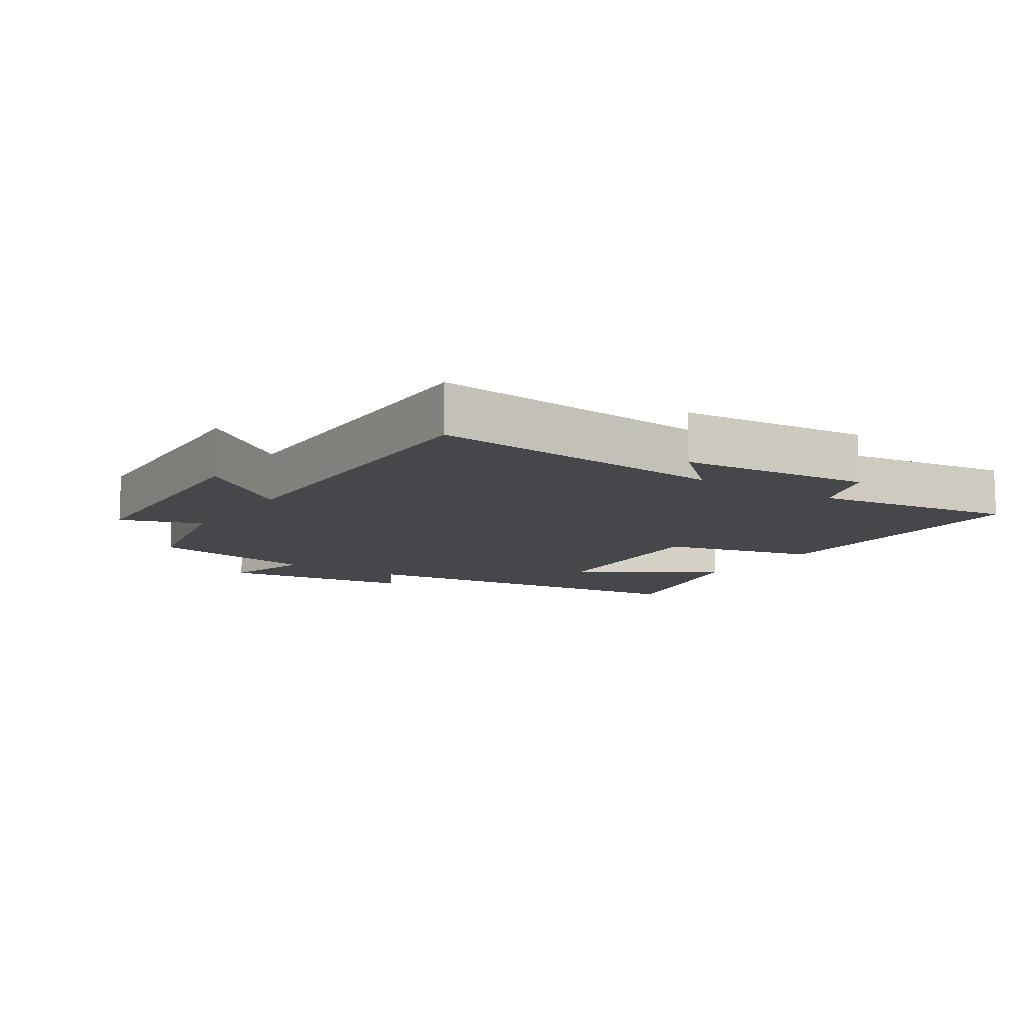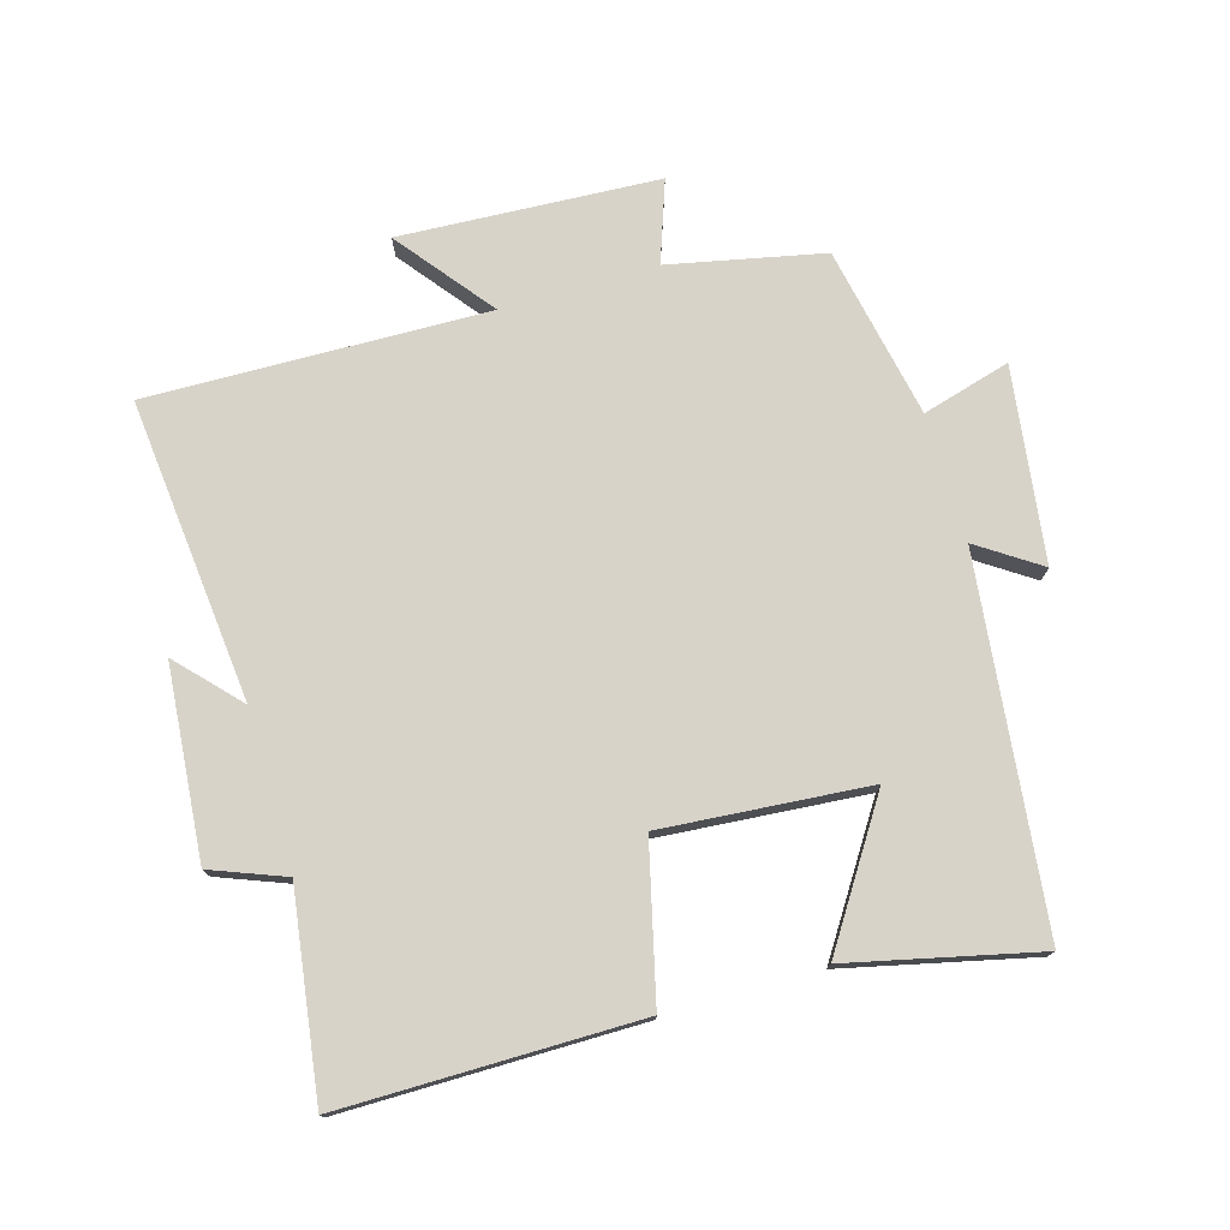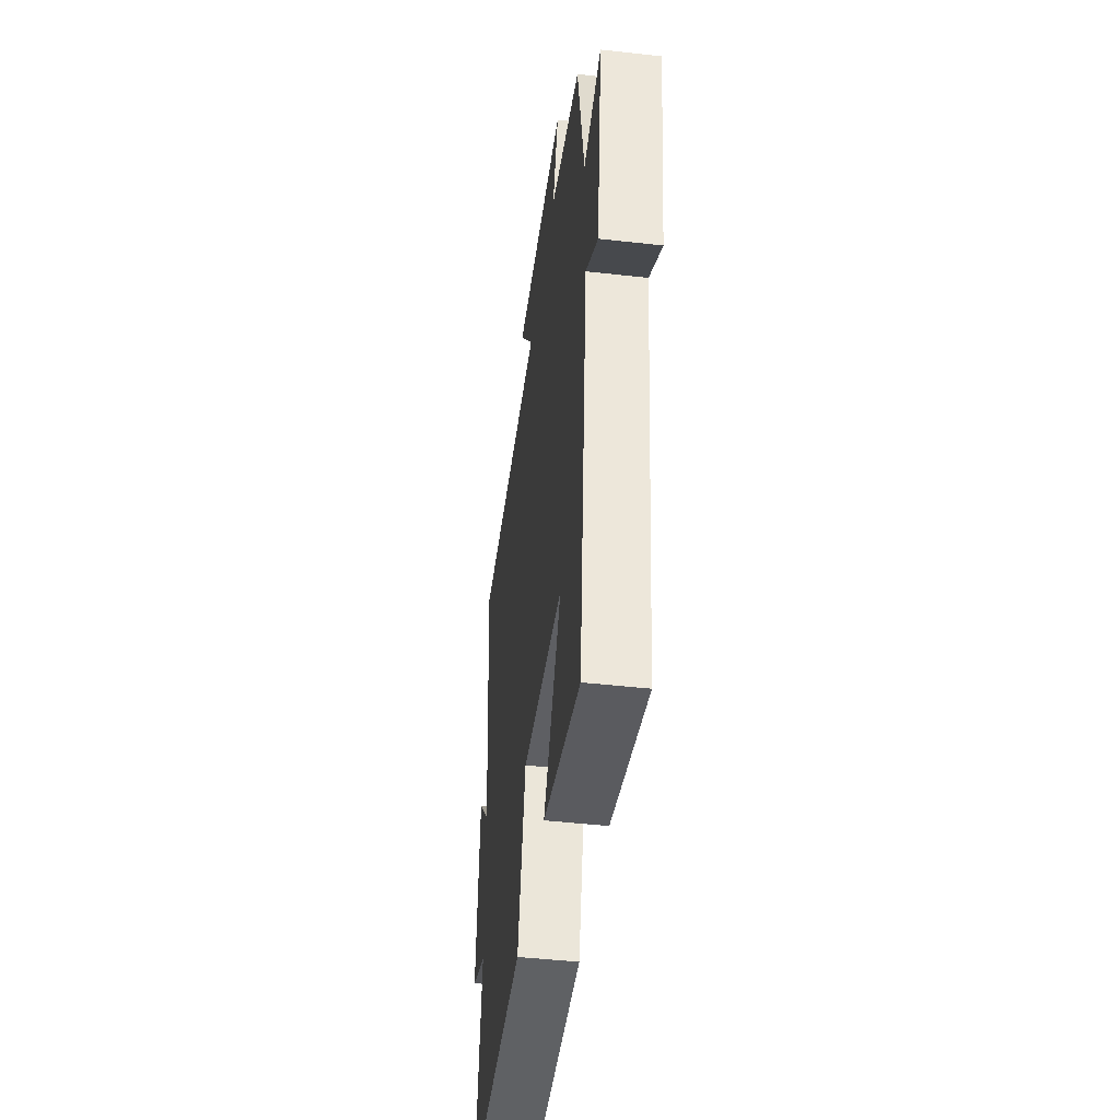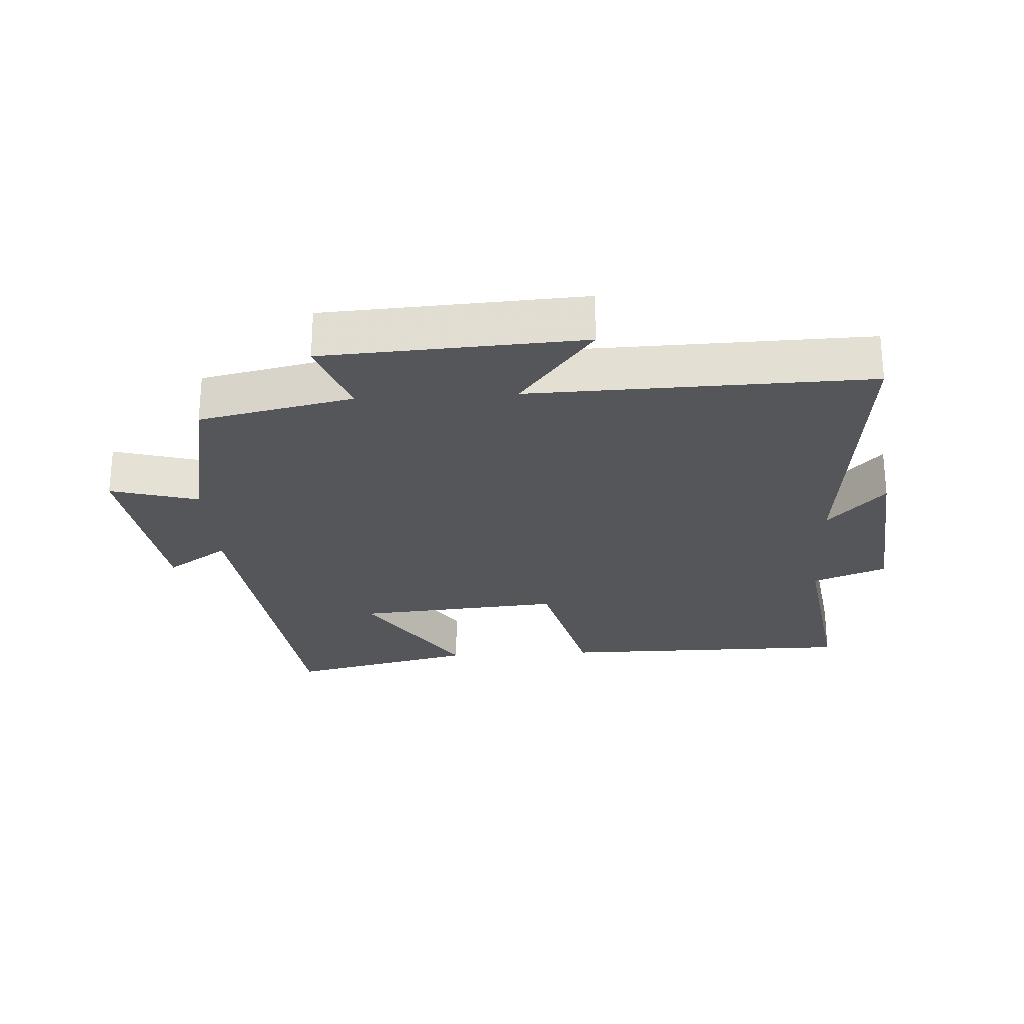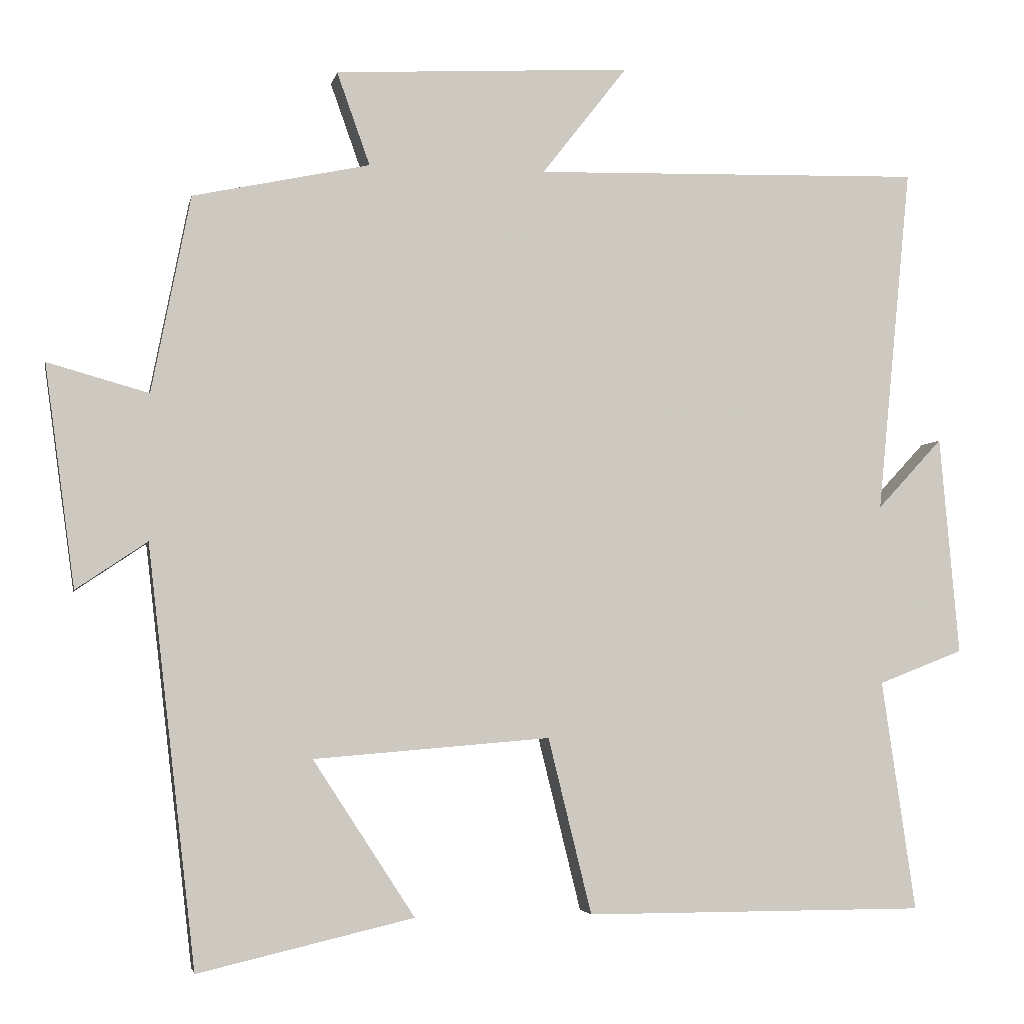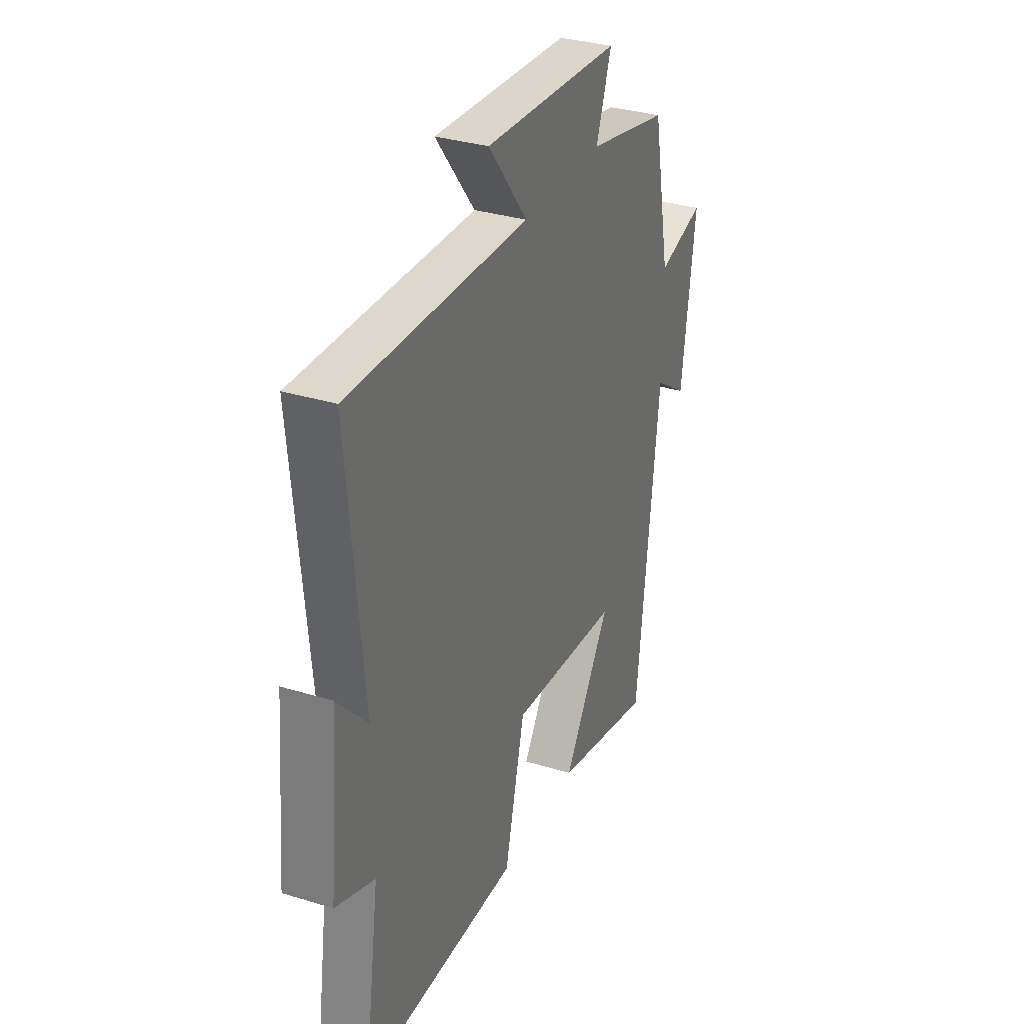
<metadata>
{"format":"obj","ext":"obj","renderer":"f3d","projection":"perspective","resolution":1024,"background":"white","views":[{"elev":-10.7,"azim":56.5,"up":"+Y"},{"elev":76.0,"azim":163.7,"up":"+Y"},{"elev":-45.7,"azim":-97.4,"up":"+Z"},{"elev":-25.8,"azim":3.4,"up":"+Y"},{"elev":-3.7,"azim":-10.9,"up":"+Z"},{"elev":32.6,"azim":113.2,"up":"+Z"}]}
</metadata>
<code>
v -0.448 0.07 0.45
v -0.212 0.07 0.5
v -0.256 0.07 0.624
v 0.14 0.07 0.646
v 0.026 0.07 0.5
v 0.545 0.07 0.513
v 0.5 0.07 0.05
v 0.587 0.07 0.144
v 0.613 0.07 -0.148
v 0.5 0.07 -0.192
v 0.545 0.07 -0.5
v 0.09 0.07 -0.5
v 0.032 0.07 -0.265
v -0.284 0.07 -0.291
v -0.148 0.07 -0.5
v -0.436 0.07 -0.567
v -0.5 0.07 -0.007
v -0.595 0.07 -0.071
v -0.635 0.07 0.225
v -0.5 0.07 0.187
v -0.448 0 0.45
v -0.212 0 0.5
v -0.256 0 0.624
v 0.14 0 0.646
v 0.026 0 0.5
v 0.545 0 0.513
v 0.5 0 0.05
v 0.587 0 0.144
v 0.613 0 -0.148
v 0.5 0 -0.192
v 0.545 0 -0.5
v 0.09 0 -0.5
v 0.032 0 -0.265
v -0.284 0 -0.291
v -0.148 0 -0.5
v -0.436 0 -0.567
v -0.5 0 -0.007
v -0.595 0 -0.071
v -0.635 0 0.225
v -0.5 0 0.187
f 17 18 19 20
f 17 20 1 2
f 14 15 16 17
f 13 14 17 2
f 10 11 12 13
f 10 13 2
f 7 8 9 10
f 7 10 2 3
f 5 6 7
f 5 7 3
f 3 4 5
f 40 39 38 37
f 22 21 40 37
f 37 36 35 34
f 22 37 34 33
f 33 32 31 30
f 22 33 30
f 30 29 28 27
f 23 22 30 27
f 27 26 25
f 23 27 25
f 25 24 23
f 1 21 22 2
f 2 22 23 3
f 3 23 24 4
f 4 24 25 5
f 5 25 26 6
f 6 26 27 7
f 7 27 28 8
f 8 28 29 9
f 9 29 30 10
f 10 30 31 11
f 11 31 32 12
f 12 32 33 13
f 13 33 34 14
f 14 34 35 15
f 15 35 36 16
f 16 36 37 17
f 17 37 38 18
f 18 38 39 19
f 19 39 40 20
f 20 40 21 1

</code>
